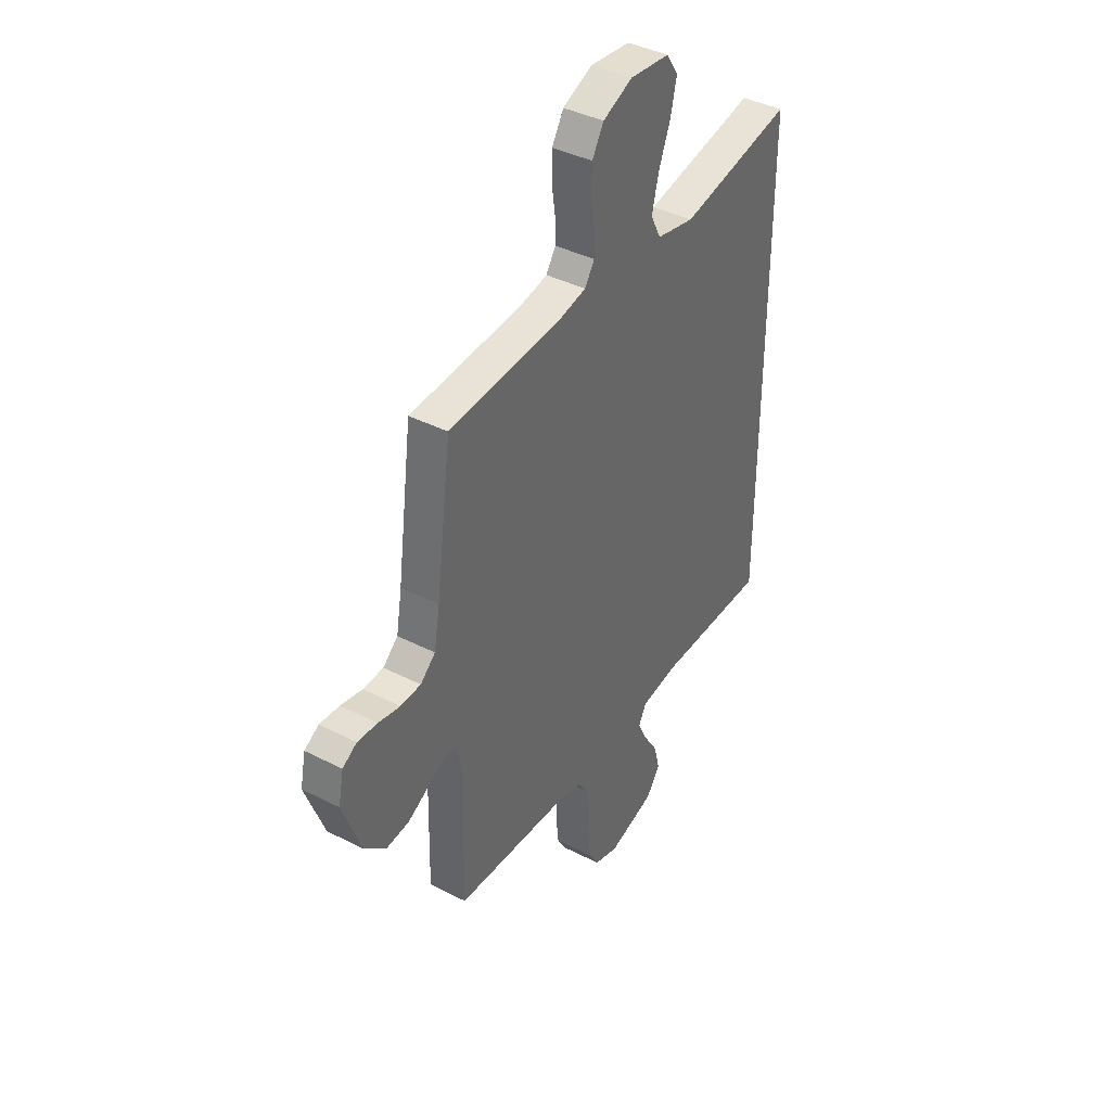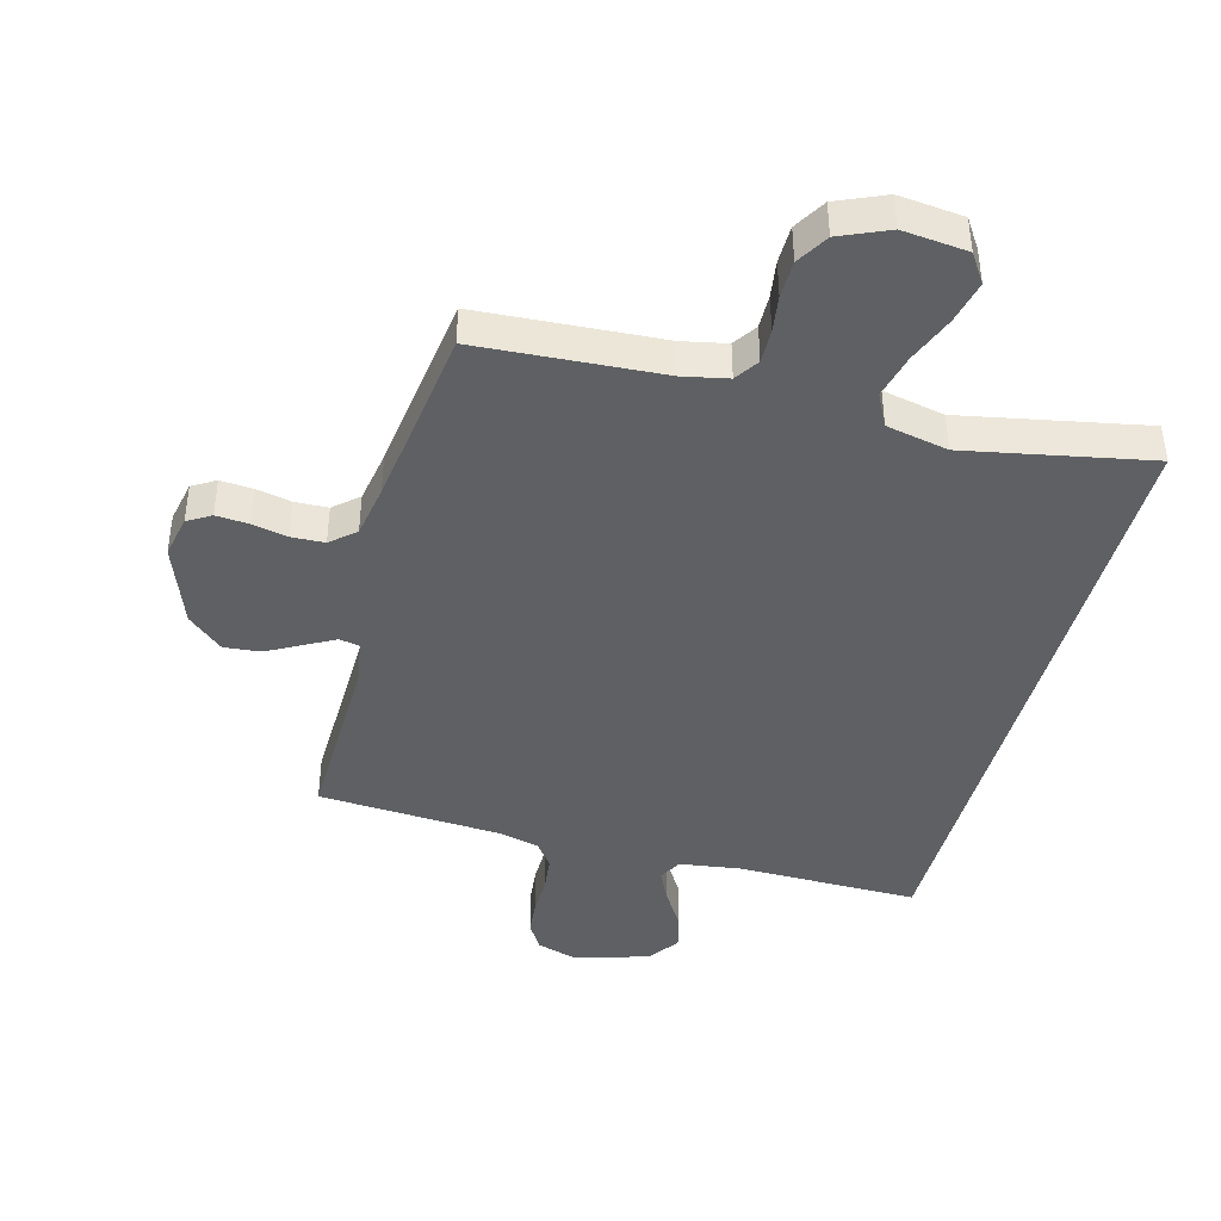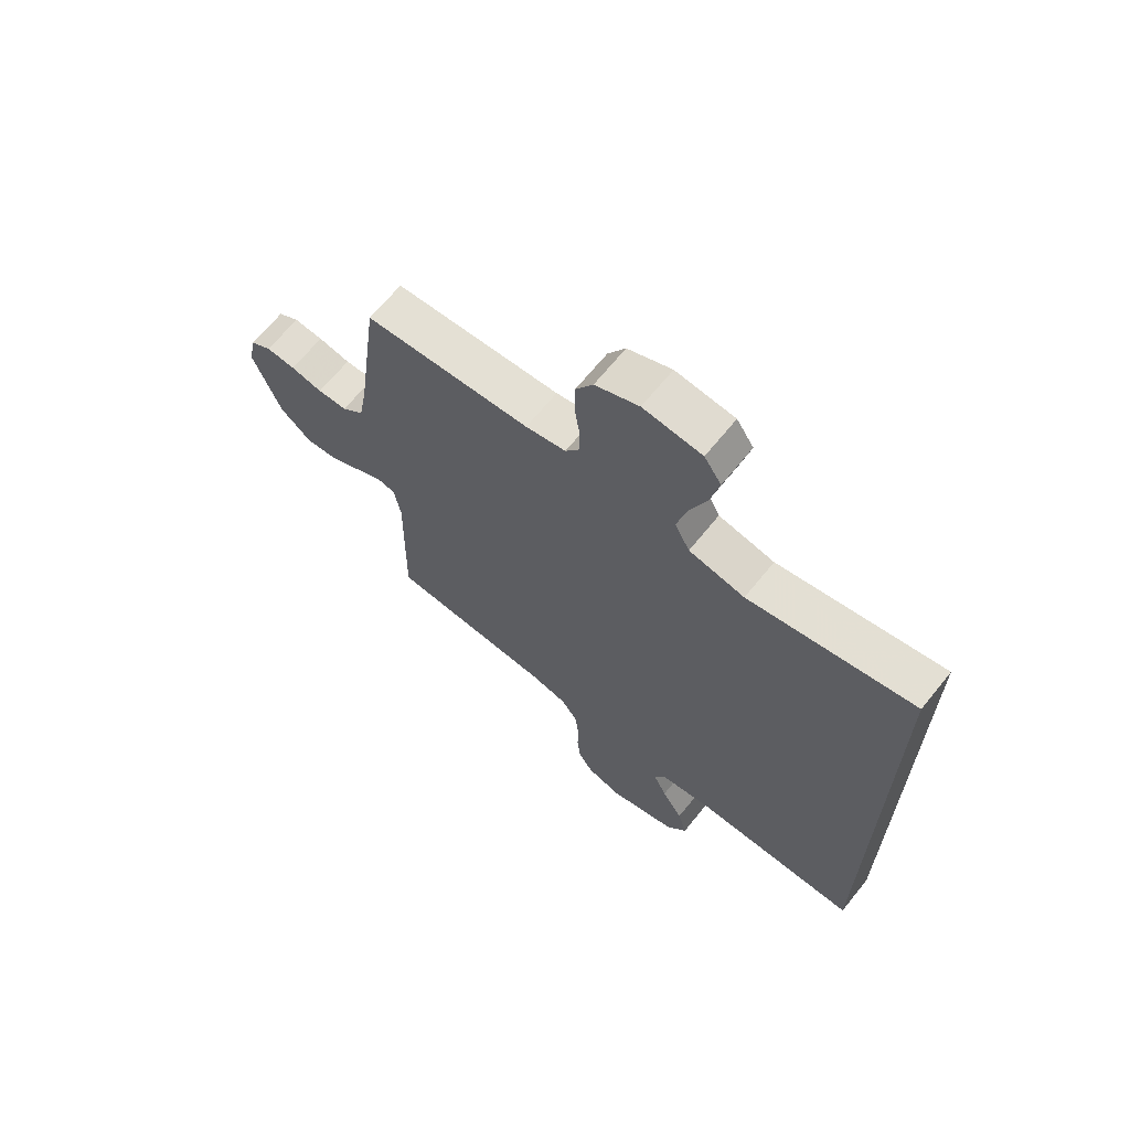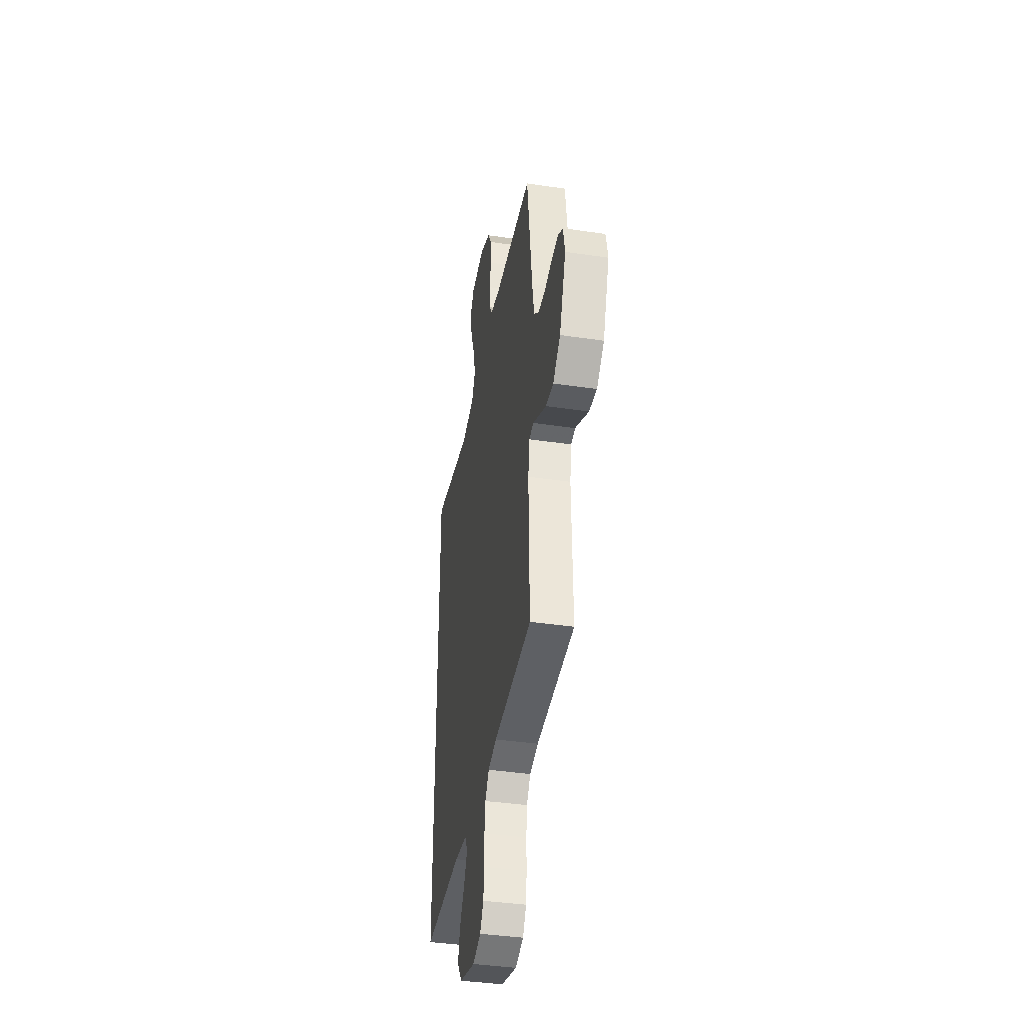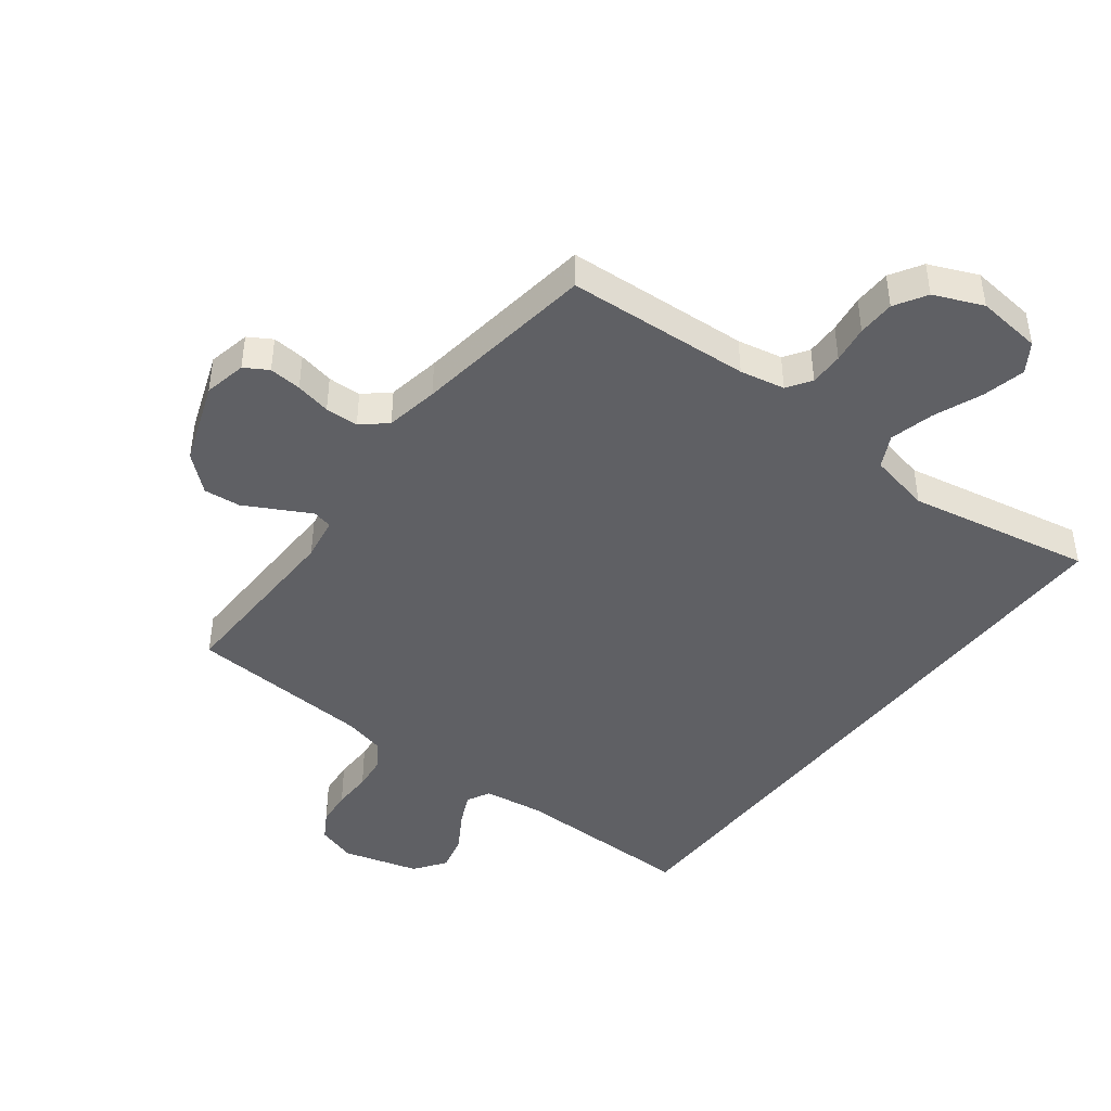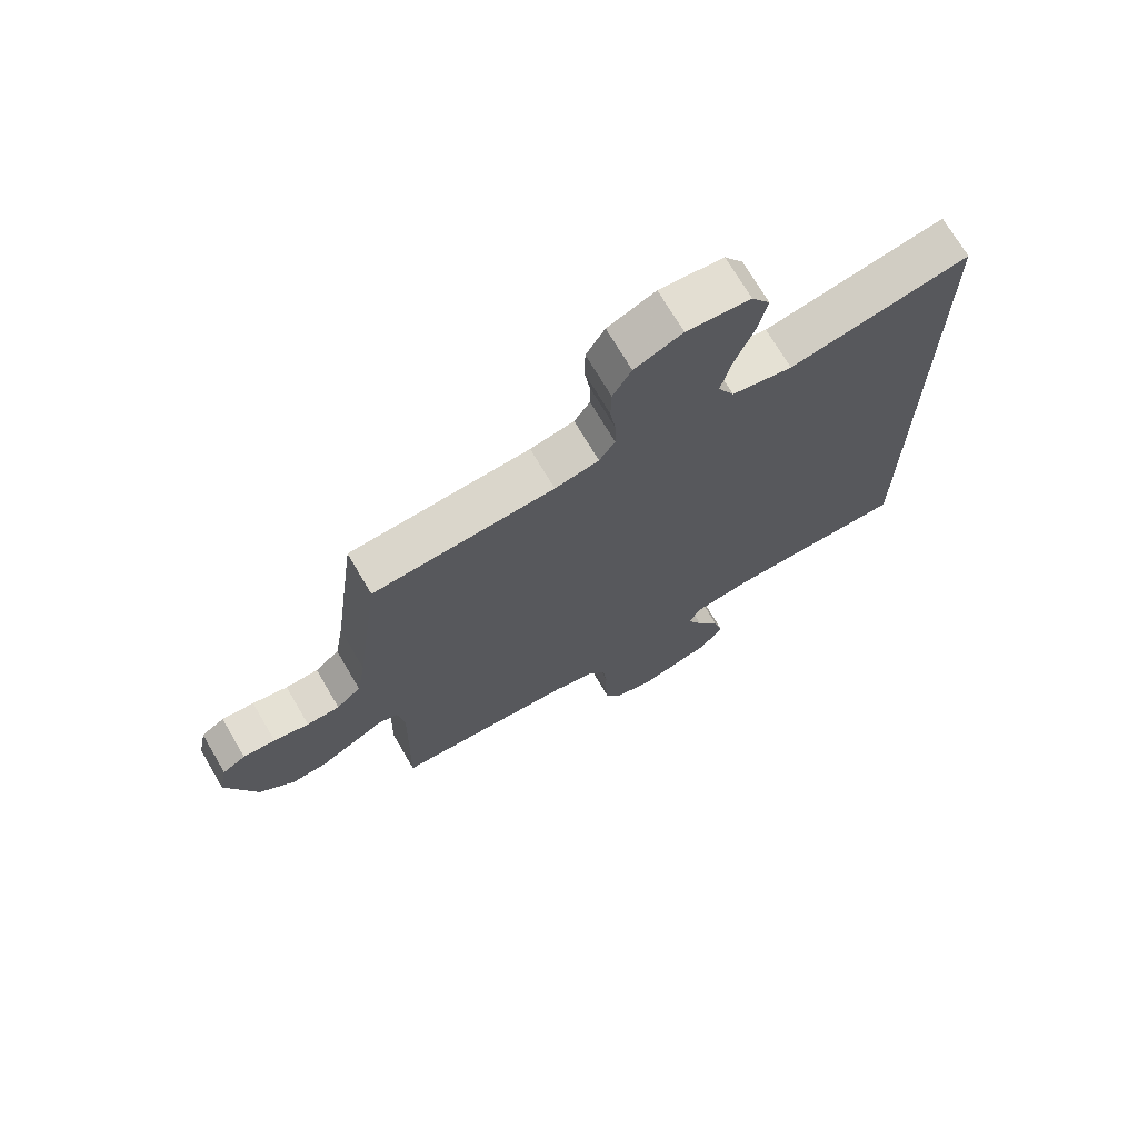
<metadata>
{"format":"obj","ext":"obj","renderer":"f3d","projection":"perspective","resolution":1024,"background":"white","views":[{"elev":40.1,"azim":-57.7,"up":"+Z"},{"elev":-42.2,"azim":-15.0,"up":"+Y"},{"elev":67.1,"azim":39.0,"up":"+Z"},{"elev":-39.7,"azim":-100.4,"up":"+Z"},{"elev":-44.0,"azim":-37.6,"up":"+Y"},{"elev":71.3,"azim":-30.4,"up":"+Z"}]}
</metadata>
<code>
v 0.5 0.07 -0.511
v 0.2 0.07 -0.509
v 0.102 0.07 -0.523
v 0.082 0.07 -0.561
v 0.107 0.07 -0.614
v 0.145 0.07 -0.675
v 0.161 0.07 -0.736
v 0.124 0.07 -0.788
v 0 0.07 -0.823
v -0.064 0.07 -0.803
v -0.091 0.07 -0.758
v -0.097 0.07 -0.699
v -0.096 0.07 -0.635
v -0.103 0.07 -0.577
v -0.133 0.07 -0.535
v -0.2 0.07 -0.519
v -0.5 0.07 -0.5
v -0.494 0.07 -0.2
v -0.506 0.07 -0.129
v -0.539 0.07 -0.122
v -0.587 0.07 -0.148
v -0.644 0.07 -0.179
v -0.704 0.07 -0.185
v -0.762 0.07 -0.135
v -0.812 0.07 0
v -0.798 0.07 0.069
v -0.76 0.07 0.092
v -0.707 0.07 0.088
v -0.649 0.07 0.076
v -0.595 0.07 0.078
v -0.555 0.07 0.113
v -0.54 0.07 0.2
v -0.5 0.07 0.5
v -0.2 0.07 0.519
v -0.127 0.07 0.534
v -0.101 0.07 0.573
v -0.102 0.07 0.628
v -0.111 0.07 0.689
v -0.11 0.07 0.75
v -0.079 0.07 0.802
v 0 0.07 0.836
v 0.106 0.07 0.825
v 0.137 0.07 0.778
v 0.121 0.07 0.708
v 0.09 0.07 0.63
v 0.072 0.07 0.557
v 0.099 0.07 0.504
v 0.2 0.07 0.483
v 0.5 0.07 0.541
v 0.5 0 -0.511
v 0.2 0 -0.509
v 0.102 0 -0.523
v 0.082 0 -0.561
v 0.107 0 -0.614
v 0.145 0 -0.675
v 0.161 0 -0.736
v 0.124 0 -0.788
v 0 0 -0.823
v -0.064 0 -0.803
v -0.091 0 -0.758
v -0.097 0 -0.699
v -0.096 0 -0.635
v -0.103 0 -0.577
v -0.133 0 -0.535
v -0.2 0 -0.519
v -0.5 0 -0.5
v -0.494 0 -0.2
v -0.506 0 -0.129
v -0.539 0 -0.122
v -0.587 0 -0.148
v -0.644 0 -0.179
v -0.704 0 -0.185
v -0.762 0 -0.135
v -0.812 0 0
v -0.798 0 0.069
v -0.76 0 0.092
v -0.707 0 0.088
v -0.649 0 0.076
v -0.595 0 0.078
v -0.555 0 0.113
v -0.54 0 0.2
v -0.5 0 0.5
v -0.2 0 0.519
v -0.127 0 0.534
v -0.101 0 0.573
v -0.102 0 0.628
v -0.111 0 0.689
v -0.11 0 0.75
v -0.079 0 0.802
v 0 0 0.836
v 0.106 0 0.825
v 0.137 0 0.778
v 0.121 0 0.708
v 0.09 0 0.63
v 0.072 0 0.557
v 0.099 0 0.504
v 0.2 0 0.483
v 0.5 0 0.541
f 48 49 1 2
f 47 48 2 3
f 46 47 3 4
f 42 43 44 45
f 42 45 46
f 41 42 46
f 40 41 46 4
f 37 38 39 40
f 36 37 40 4
f 32 33 34
f 31 32 34 35
f 26 27 28 29
f 26 29 30
f 25 26 30
f 24 25 30
f 21 22 23 24
f 20 21 24 30
f 19 20 30 31
f 16 17 18
f 15 16 18 19
f 10 11 12 13
f 10 13 14
f 9 10 14
f 8 9 14
f 5 6 7 8
f 4 5 8 14
f 35 36 4 14
f 15 19 31 35
f 14 15 35
f 51 50 98 97
f 52 51 97 96
f 53 52 96 95
f 94 93 92 91
f 95 94 91
f 95 91 90
f 53 95 90 89
f 89 88 87 86
f 53 89 86 85
f 83 82 81
f 84 83 81 80
f 78 77 76 75
f 79 78 75
f 79 75 74
f 79 74 73
f 73 72 71 70
f 79 73 70 69
f 80 79 69 68
f 67 66 65
f 68 67 65 64
f 62 61 60 59
f 63 62 59
f 63 59 58
f 63 58 57
f 57 56 55 54
f 63 57 54 53
f 63 53 85 84
f 84 80 68 64
f 84 64 63
f 1 50 51 2
f 2 51 52 3
f 3 52 53 4
f 4 53 54 5
f 5 54 55 6
f 6 55 56 7
f 7 56 57 8
f 8 57 58 9
f 9 58 59 10
f 10 59 60 11
f 11 60 61 12
f 12 61 62 13
f 13 62 63 14
f 14 63 64 15
f 15 64 65 16
f 16 65 66 17
f 17 66 67 18
f 18 67 68 19
f 19 68 69 20
f 20 69 70 21
f 21 70 71 22
f 22 71 72 23
f 23 72 73 24
f 24 73 74 25
f 25 74 75 26
f 26 75 76 27
f 27 76 77 28
f 28 77 78 29
f 29 78 79 30
f 30 79 80 31
f 31 80 81 32
f 32 81 82 33
f 33 82 83 34
f 34 83 84 35
f 35 84 85 36
f 36 85 86 37
f 37 86 87 38
f 38 87 88 39
f 39 88 89 40
f 40 89 90 41
f 41 90 91 42
f 42 91 92 43
f 43 92 93 44
f 44 93 94 45
f 45 94 95 46
f 46 95 96 47
f 47 96 97 48
f 48 97 98 49
f 49 98 50 1

</code>
